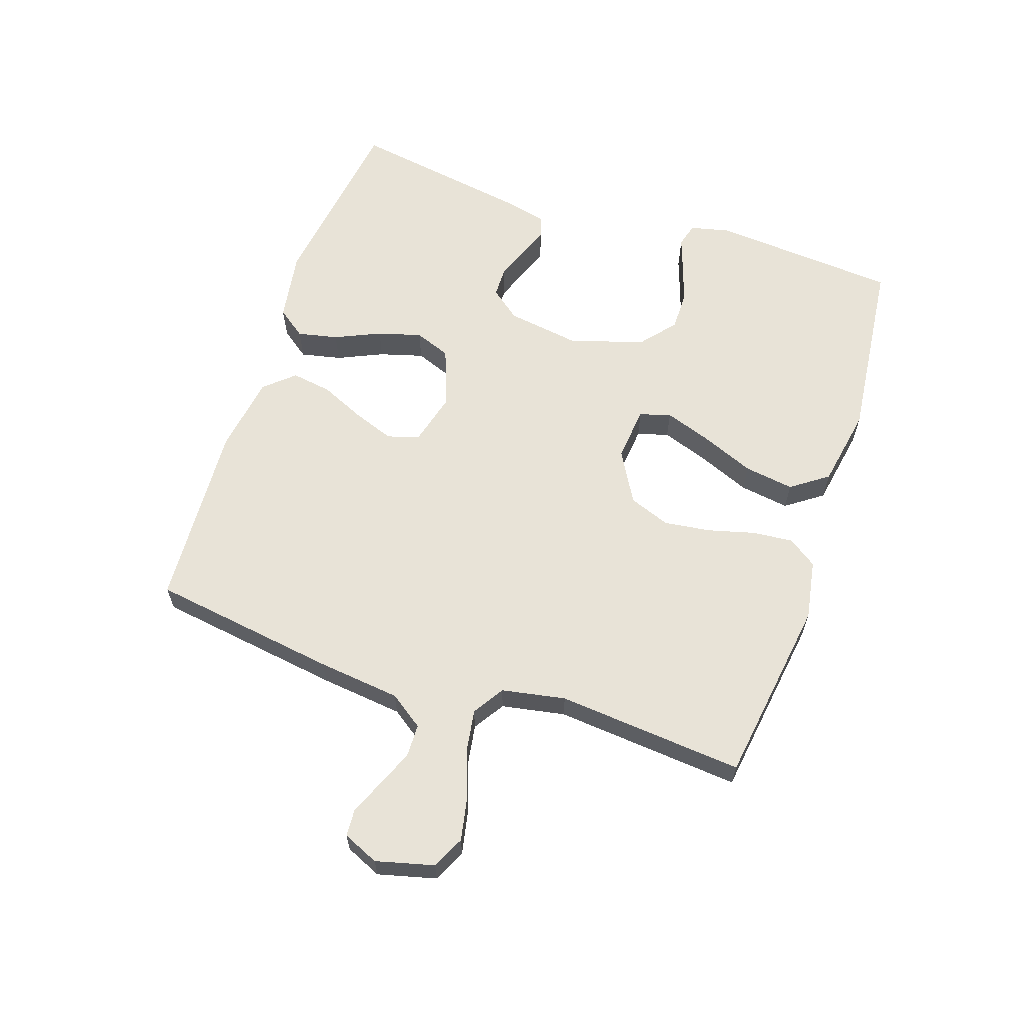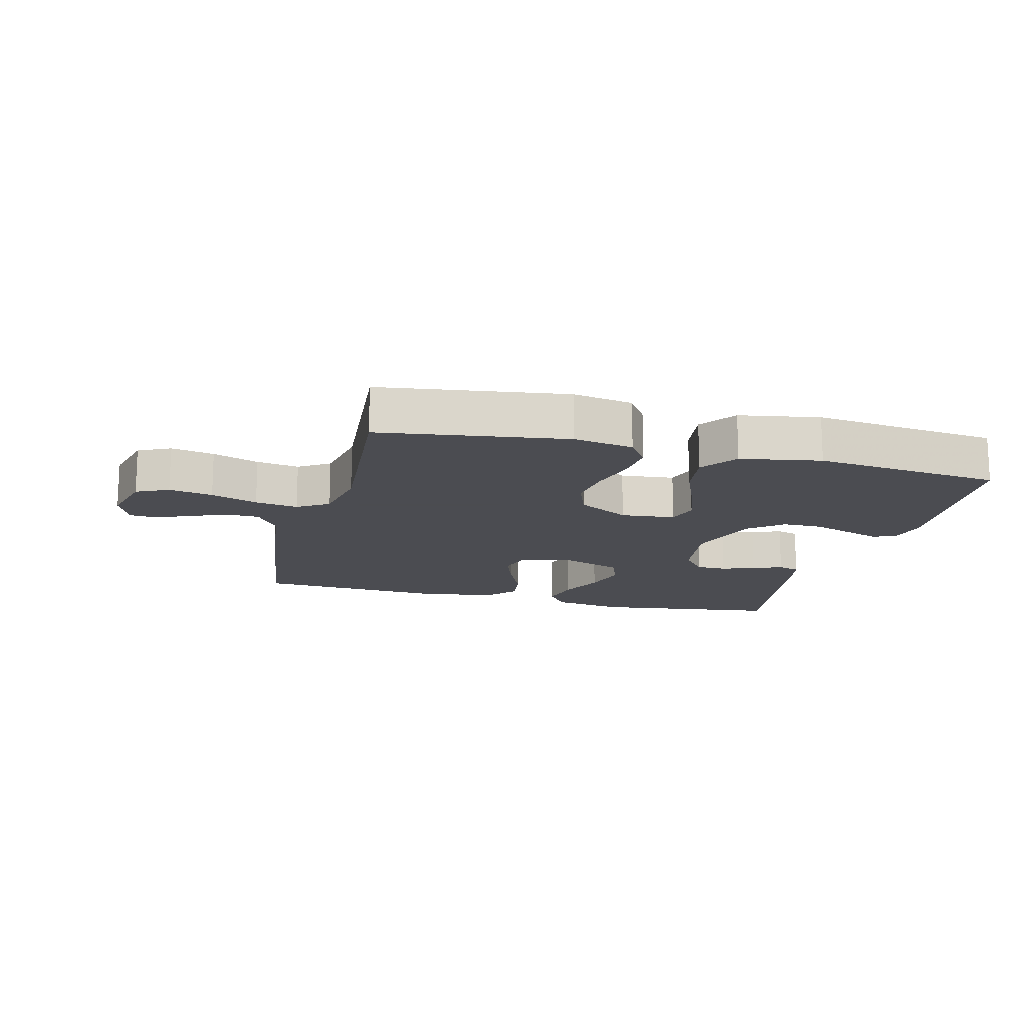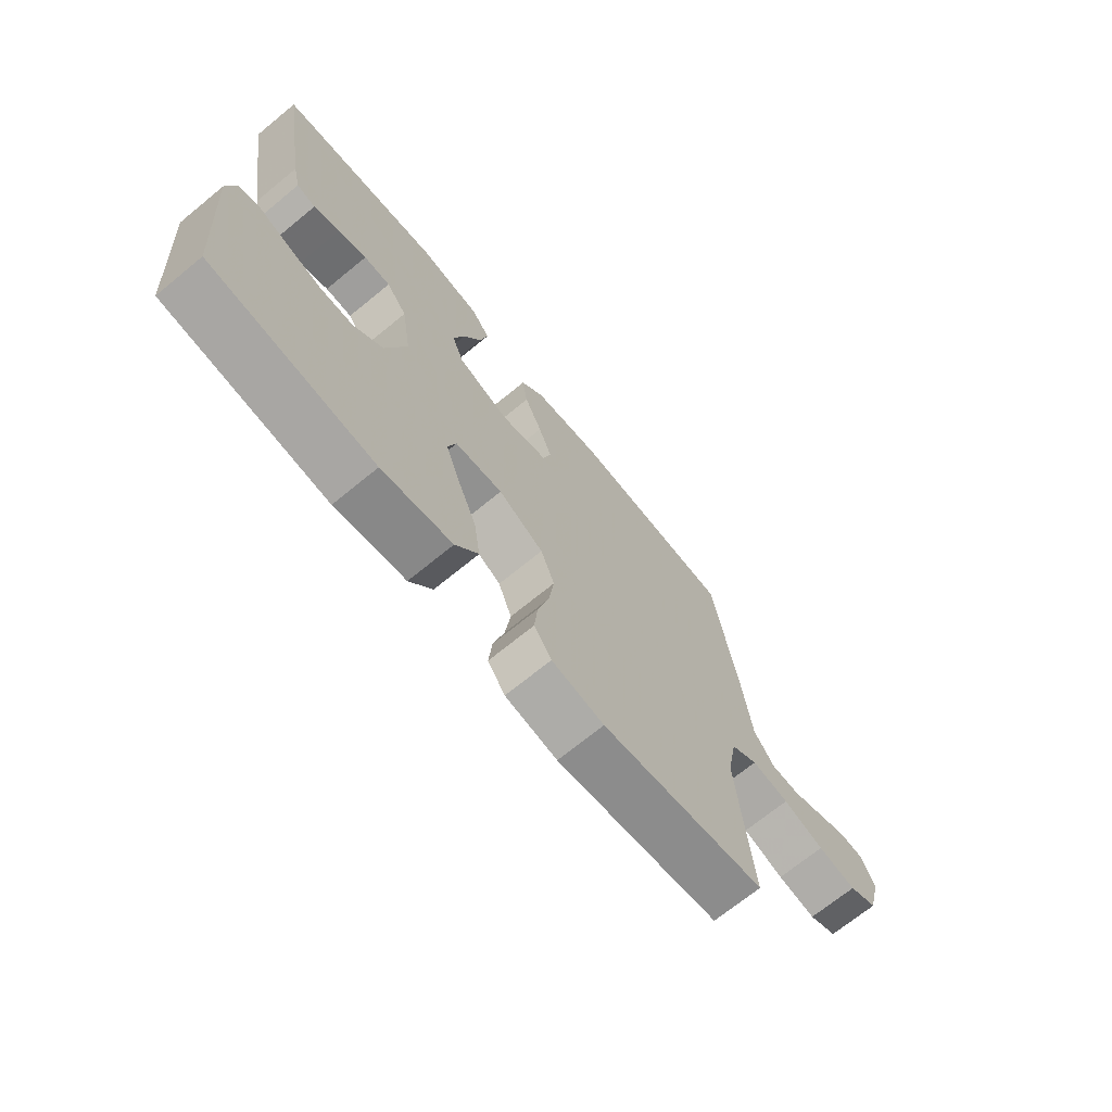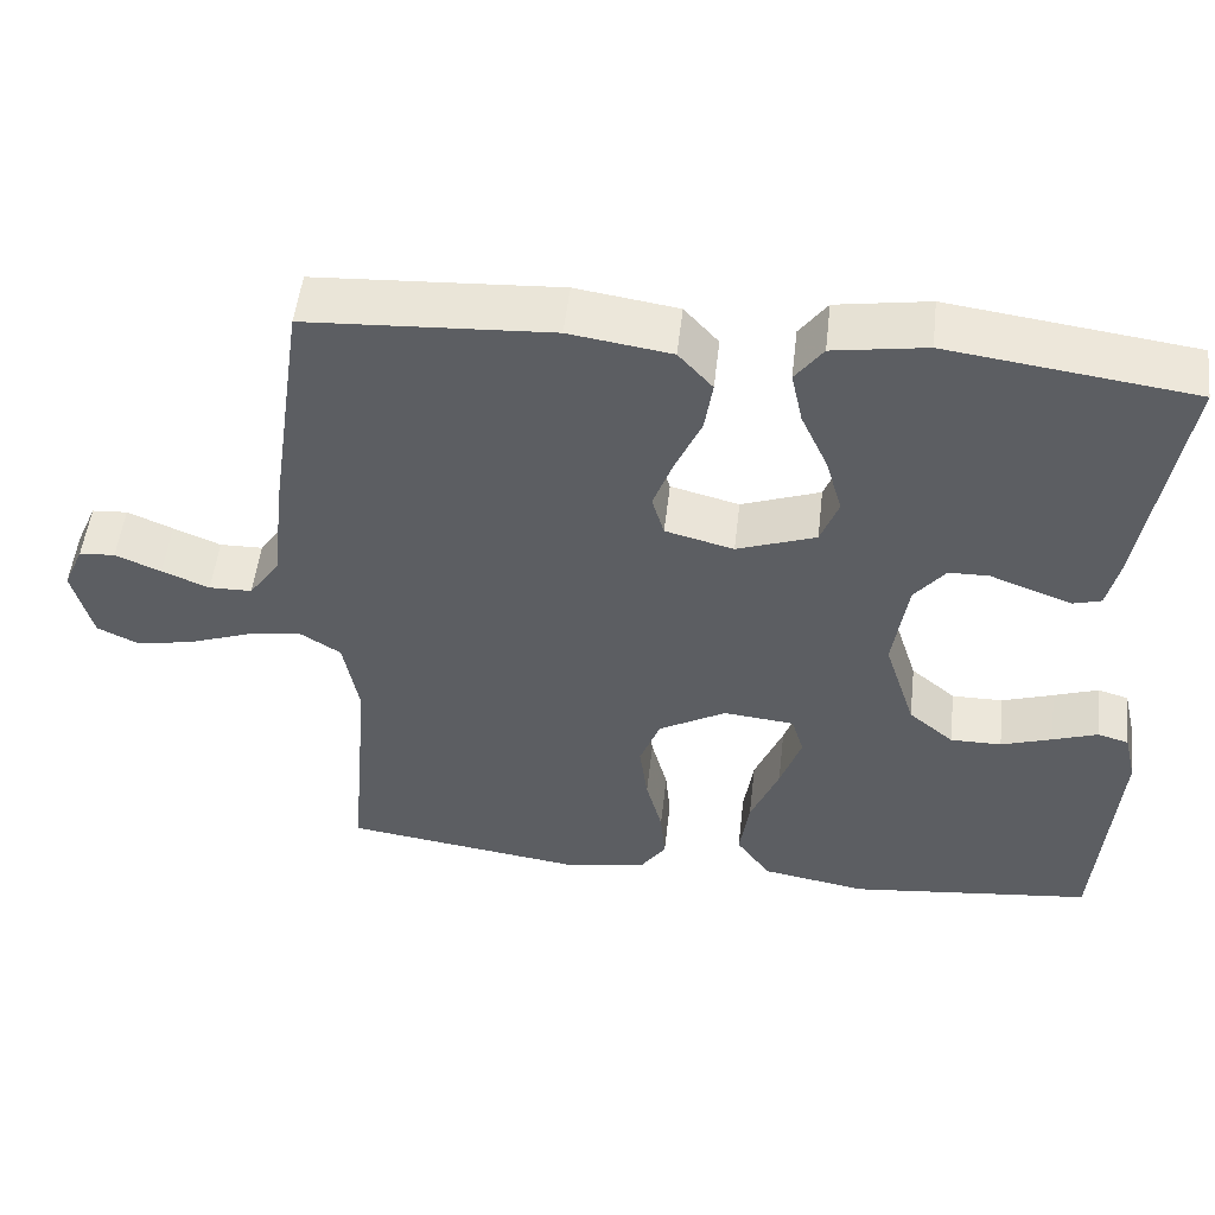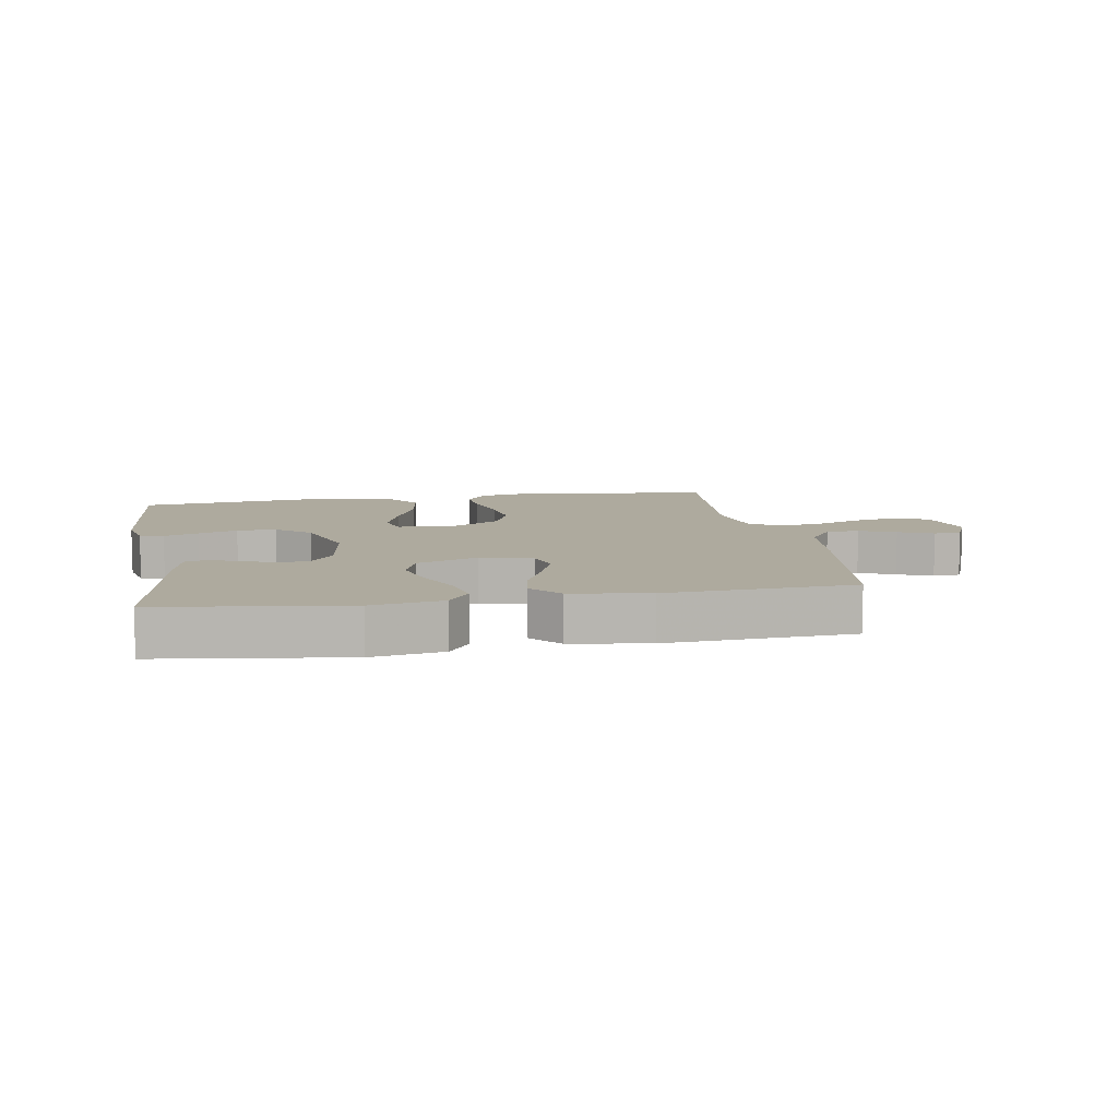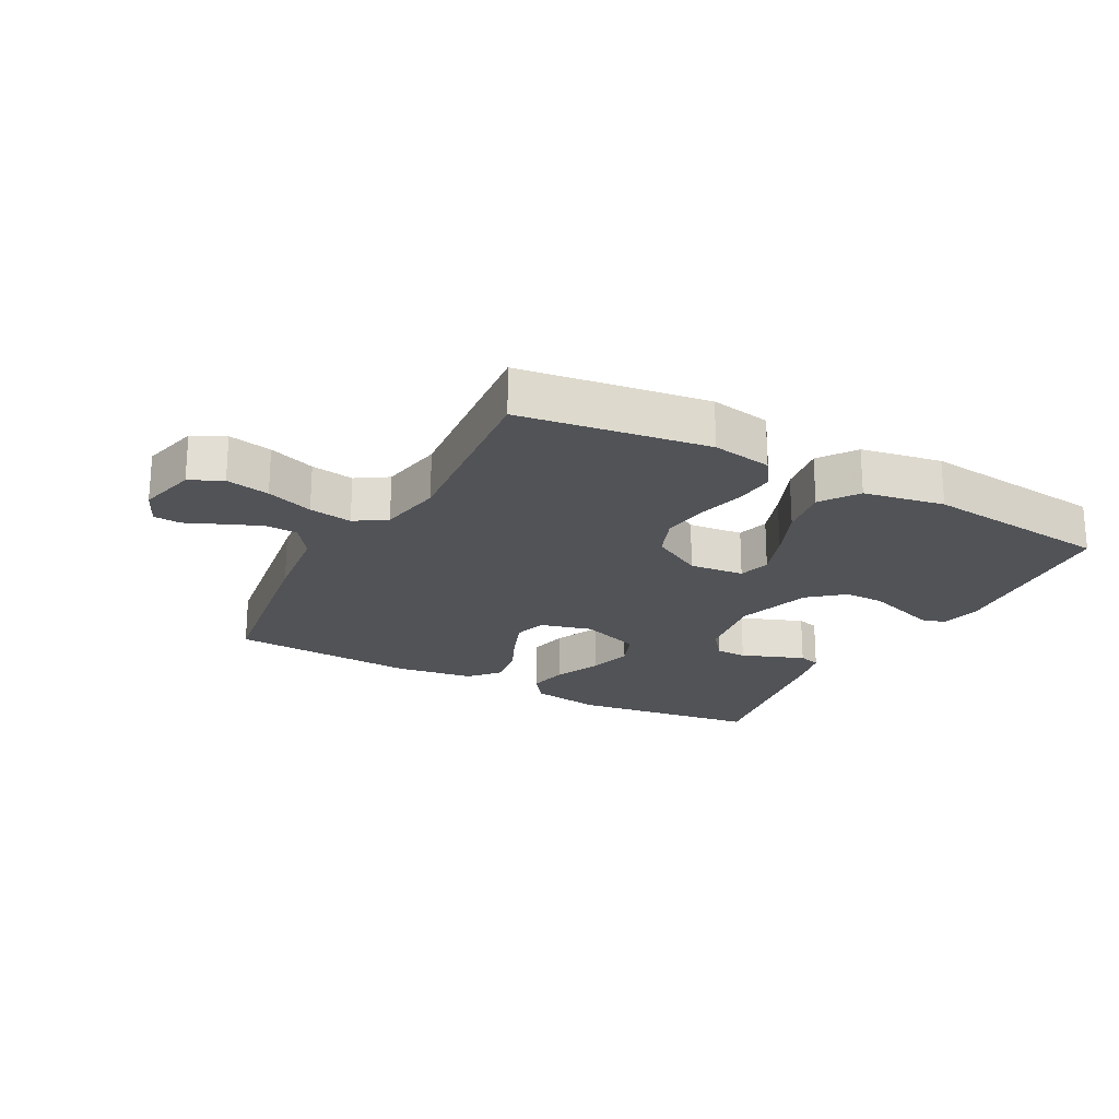
<metadata>
{"format":"obj","ext":"obj","renderer":"f3d","projection":"perspective","resolution":1024,"background":"white","views":[{"elev":62.2,"azim":108.6,"up":"+Y"},{"elev":-15.3,"azim":165.5,"up":"+Y"},{"elev":-70.2,"azim":-50.7,"up":"+Z"},{"elev":51.6,"azim":-173.5,"up":"+Z"},{"elev":9.3,"azim":-9.8,"up":"+Y"},{"elev":-22.0,"azim":151.9,"up":"+Y"}]}
</metadata>
<code>
v -0.5 0.07 -0.5
v -0.523 0.07 -0.2
v -0.508 0.07 -0.136
v -0.47 0.07 -0.125
v -0.415 0.07 -0.144
v -0.352 0.07 -0.165
v -0.289 0.07 -0.165
v -0.234 0.07 -0.119
v -0.196 0.07 0
v -0.214 0.07 0.119
v -0.252 0.07 0.167
v -0.301 0.07 0.168
v -0.354 0.07 0.148
v -0.402 0.07 0.13
v -0.437 0.07 0.14
v -0.451 0.07 0.2
v -0.5 0.07 0.5
v -0.2 0.07 0.541
v -0.086 0.07 0.523
v -0.052 0.07 0.477
v -0.066 0.07 0.412
v -0.099 0.07 0.339
v -0.119 0.07 0.269
v -0.097 0.07 0.211
v 0 0.07 0.176
v 0.084 0.07 0.198
v 0.099 0.07 0.249
v 0.075 0.07 0.315
v 0.043 0.07 0.386
v 0.033 0.07 0.451
v 0.075 0.07 0.498
v 0.2 0.07 0.517
v 0.5 0.07 0.5
v 0.544 0.07 0.2
v 0.559 0.07 0.067
v 0.597 0.07 0.013
v 0.65 0.07 0.012
v 0.708 0.07 0.036
v 0.764 0.07 0.06
v 0.808 0.07 0.057
v 0.833 0.07 0
v 0.809 0.07 -0.093
v 0.757 0.07 -0.118
v 0.687 0.07 -0.104
v 0.612 0.07 -0.077
v 0.543 0.07 -0.066
v 0.493 0.07 -0.098
v 0.474 0.07 -0.2
v 0.5 0.07 -0.5
v 0.2 0.07 -0.543
v 0.104 0.07 -0.526
v 0.072 0.07 -0.48
v 0.078 0.07 -0.415
v 0.098 0.07 -0.34
v 0.108 0.07 -0.265
v 0.083 0.07 -0.199
v 0 0.07 -0.152
v -0.087 0.07 -0.161
v -0.102 0.07 -0.211
v -0.076 0.07 -0.286
v -0.041 0.07 -0.371
v -0.029 0.07 -0.451
v -0.071 0.07 -0.51
v -0.2 0.07 -0.533
v -0.5 0 -0.5
v -0.523 0 -0.2
v -0.508 0 -0.136
v -0.47 0 -0.125
v -0.415 0 -0.144
v -0.352 0 -0.165
v -0.289 0 -0.165
v -0.234 0 -0.119
v -0.196 0 0
v -0.214 0 0.119
v -0.252 0 0.167
v -0.301 0 0.168
v -0.354 0 0.148
v -0.402 0 0.13
v -0.437 0 0.14
v -0.451 0 0.2
v -0.5 0 0.5
v -0.2 0 0.541
v -0.086 0 0.523
v -0.052 0 0.477
v -0.066 0 0.412
v -0.099 0 0.339
v -0.119 0 0.269
v -0.097 0 0.211
v 0 0 0.176
v 0.084 0 0.198
v 0.099 0 0.249
v 0.075 0 0.315
v 0.043 0 0.386
v 0.033 0 0.451
v 0.075 0 0.498
v 0.2 0 0.517
v 0.5 0 0.5
v 0.544 0 0.2
v 0.559 0 0.067
v 0.597 0 0.013
v 0.65 0 0.012
v 0.708 0 0.036
v 0.764 0 0.06
v 0.808 0 0.057
v 0.833 0 0
v 0.809 0 -0.093
v 0.757 0 -0.118
v 0.687 0 -0.104
v 0.612 0 -0.077
v 0.543 0 -0.066
v 0.493 0 -0.098
v 0.474 0 -0.2
v 0.5 0 -0.5
v 0.2 0 -0.543
v 0.104 0 -0.526
v 0.072 0 -0.48
v 0.078 0 -0.415
v 0.098 0 -0.34
v 0.108 0 -0.265
v 0.083 0 -0.199
v 0 0 -0.152
v -0.087 0 -0.161
v -0.102 0 -0.211
v -0.076 0 -0.286
v -0.041 0 -0.371
v -0.029 0 -0.451
v -0.071 0 -0.51
v -0.2 0 -0.533
f 60 61 62 63
f 59 60 63 64
f 58 59 64 1
f 51 52 53 54
f 51 54 55
f 48 49 50 51
f 47 48 51 55
f 46 47 55 56
f 42 43 44 45
f 42 45 46
f 41 42 46
f 38 39 40 41
f 37 38 41 46
f 36 37 46 56
f 32 33 34 35
f 28 29 30 31
f 27 28 31 32
f 26 27 32 35
f 19 20 21 22
f 19 22 23
f 18 19 23
f 17 18 23
f 16 17 23 24
f 12 13 14 15
f 12 15 16 24
f 2 3 4 5
f 2 5 6
f 58 1 2
f 57 58 2
f 35 36 56 57
f 25 26 35 57
f 11 12 24 25
f 10 11 25
f 9 10 25 57
f 8 9 57
f 7 8 57
f 2 6 7
f 2 7 57
f 127 126 125 124
f 128 127 124 123
f 65 128 123 122
f 118 117 116 115
f 119 118 115
f 115 114 113 112
f 119 115 112 111
f 120 119 111 110
f 109 108 107 106
f 110 109 106
f 110 106 105
f 105 104 103 102
f 110 105 102 101
f 120 110 101 100
f 99 98 97 96
f 95 94 93 92
f 96 95 92 91
f 99 96 91 90
f 86 85 84 83
f 87 86 83
f 87 83 82
f 87 82 81
f 88 87 81 80
f 79 78 77 76
f 88 80 79 76
f 69 68 67 66
f 70 69 66
f 66 65 122
f 66 122 121
f 121 120 100 99
f 121 99 90 89
f 89 88 76 75
f 89 75 74
f 121 89 74 73
f 121 73 72
f 121 72 71
f 71 70 66
f 121 71 66
f 1 65 66 2
f 2 66 67 3
f 3 67 68 4
f 4 68 69 5
f 5 69 70 6
f 6 70 71 7
f 7 71 72 8
f 8 72 73 9
f 9 73 74 10
f 10 74 75 11
f 11 75 76 12
f 12 76 77 13
f 13 77 78 14
f 14 78 79 15
f 15 79 80 16
f 16 80 81 17
f 17 81 82 18
f 18 82 83 19
f 19 83 84 20
f 20 84 85 21
f 21 85 86 22
f 22 86 87 23
f 23 87 88 24
f 24 88 89 25
f 25 89 90 26
f 26 90 91 27
f 27 91 92 28
f 28 92 93 29
f 29 93 94 30
f 30 94 95 31
f 31 95 96 32
f 32 96 97 33
f 33 97 98 34
f 34 98 99 35
f 35 99 100 36
f 36 100 101 37
f 37 101 102 38
f 38 102 103 39
f 39 103 104 40
f 40 104 105 41
f 41 105 106 42
f 42 106 107 43
f 43 107 108 44
f 44 108 109 45
f 45 109 110 46
f 46 110 111 47
f 47 111 112 48
f 48 112 113 49
f 49 113 114 50
f 50 114 115 51
f 51 115 116 52
f 52 116 117 53
f 53 117 118 54
f 54 118 119 55
f 55 119 120 56
f 56 120 121 57
f 57 121 122 58
f 58 122 123 59
f 59 123 124 60
f 60 124 125 61
f 61 125 126 62
f 62 126 127 63
f 63 127 128 64
f 64 128 65 1

</code>
